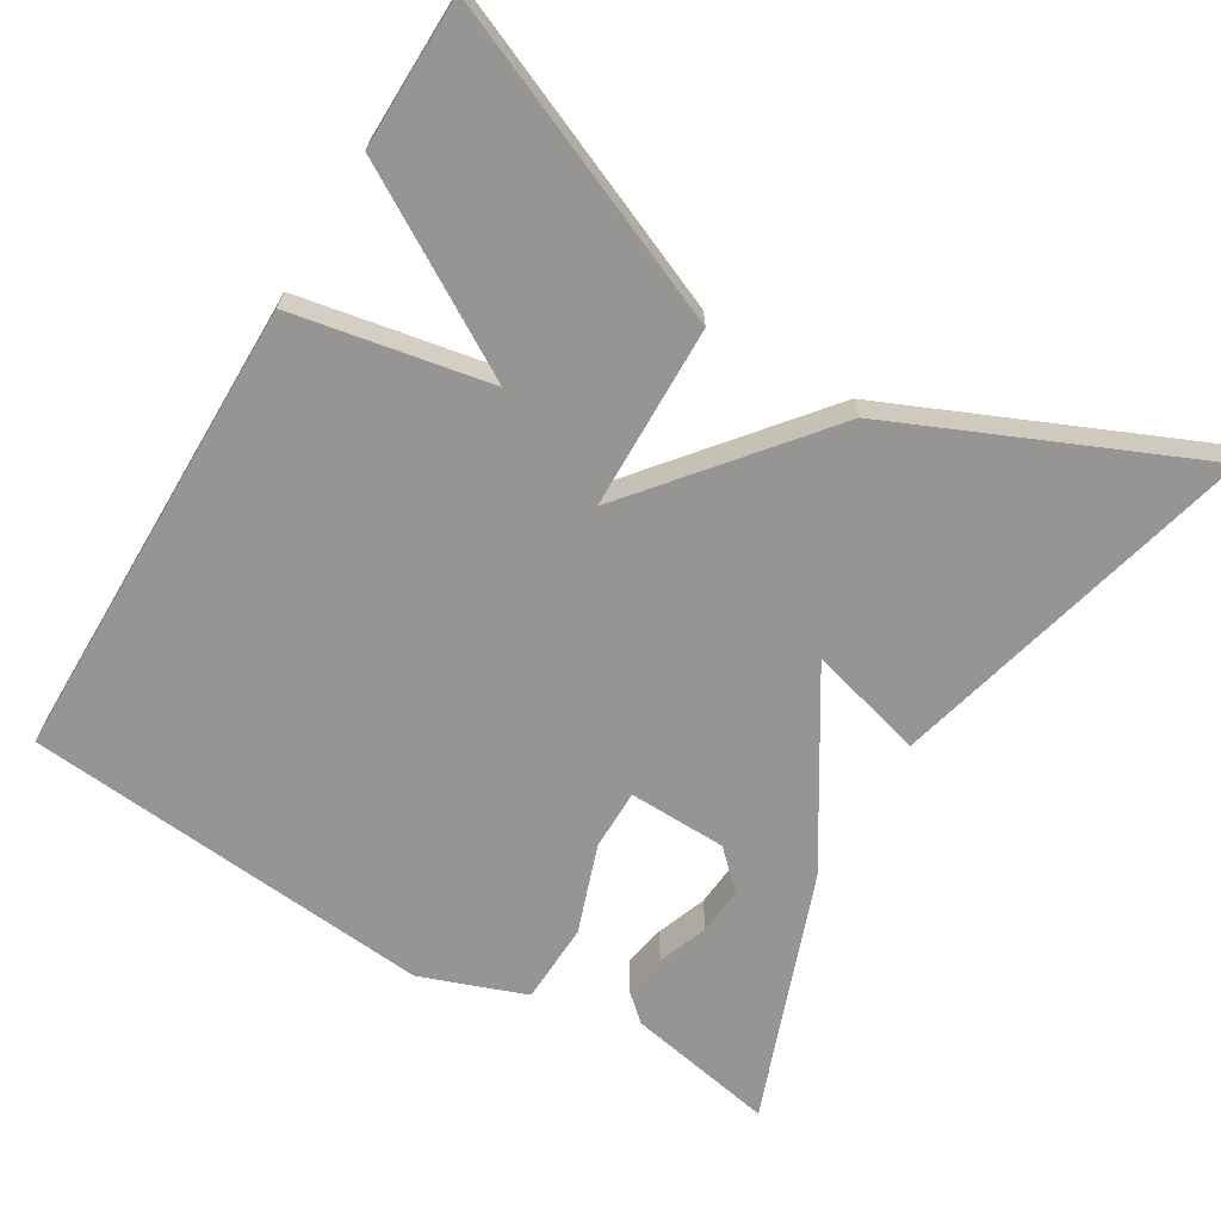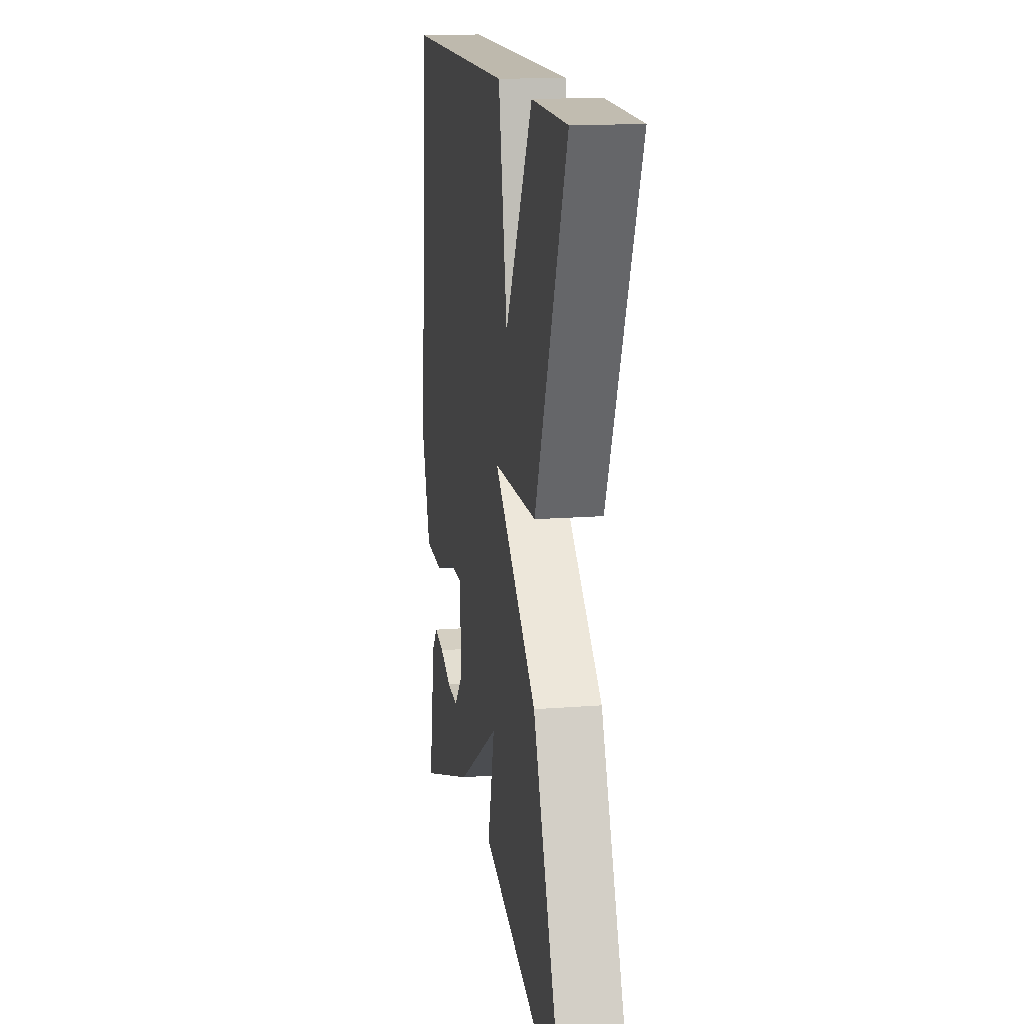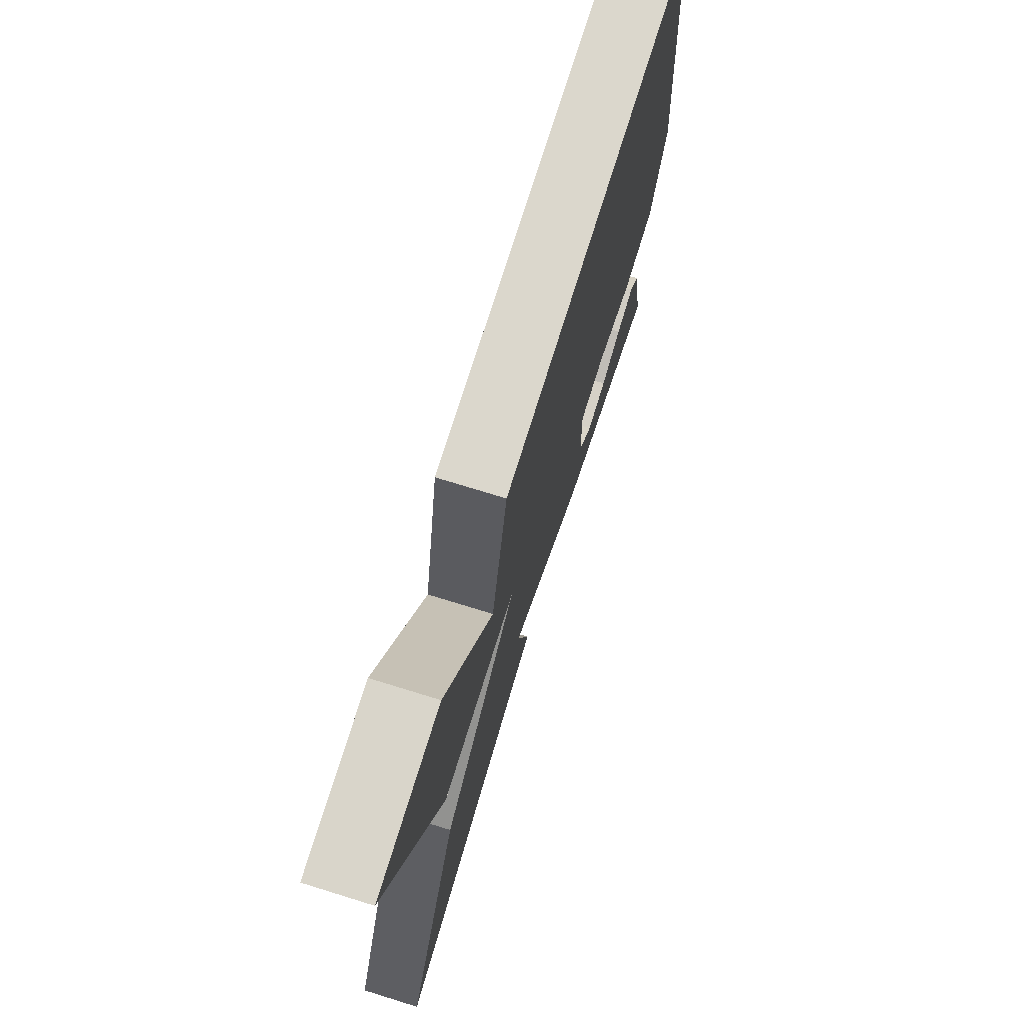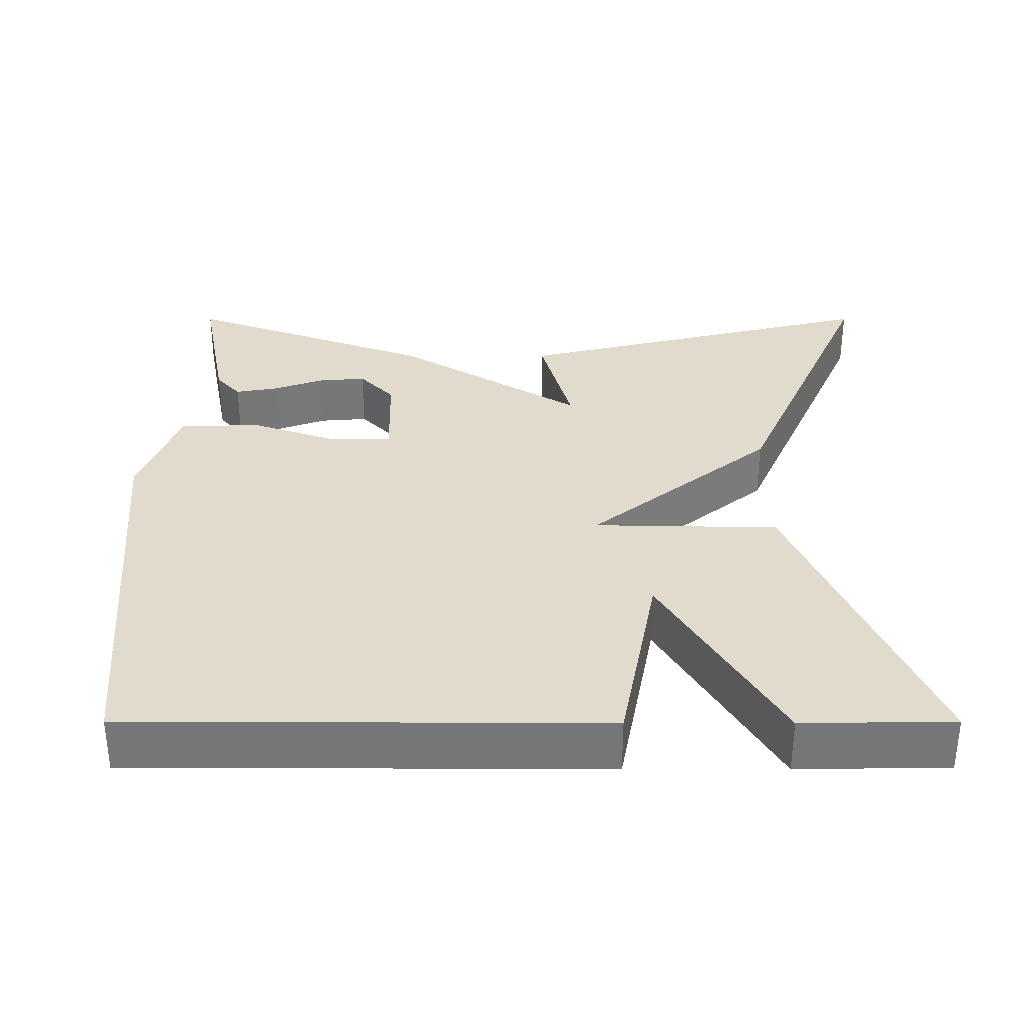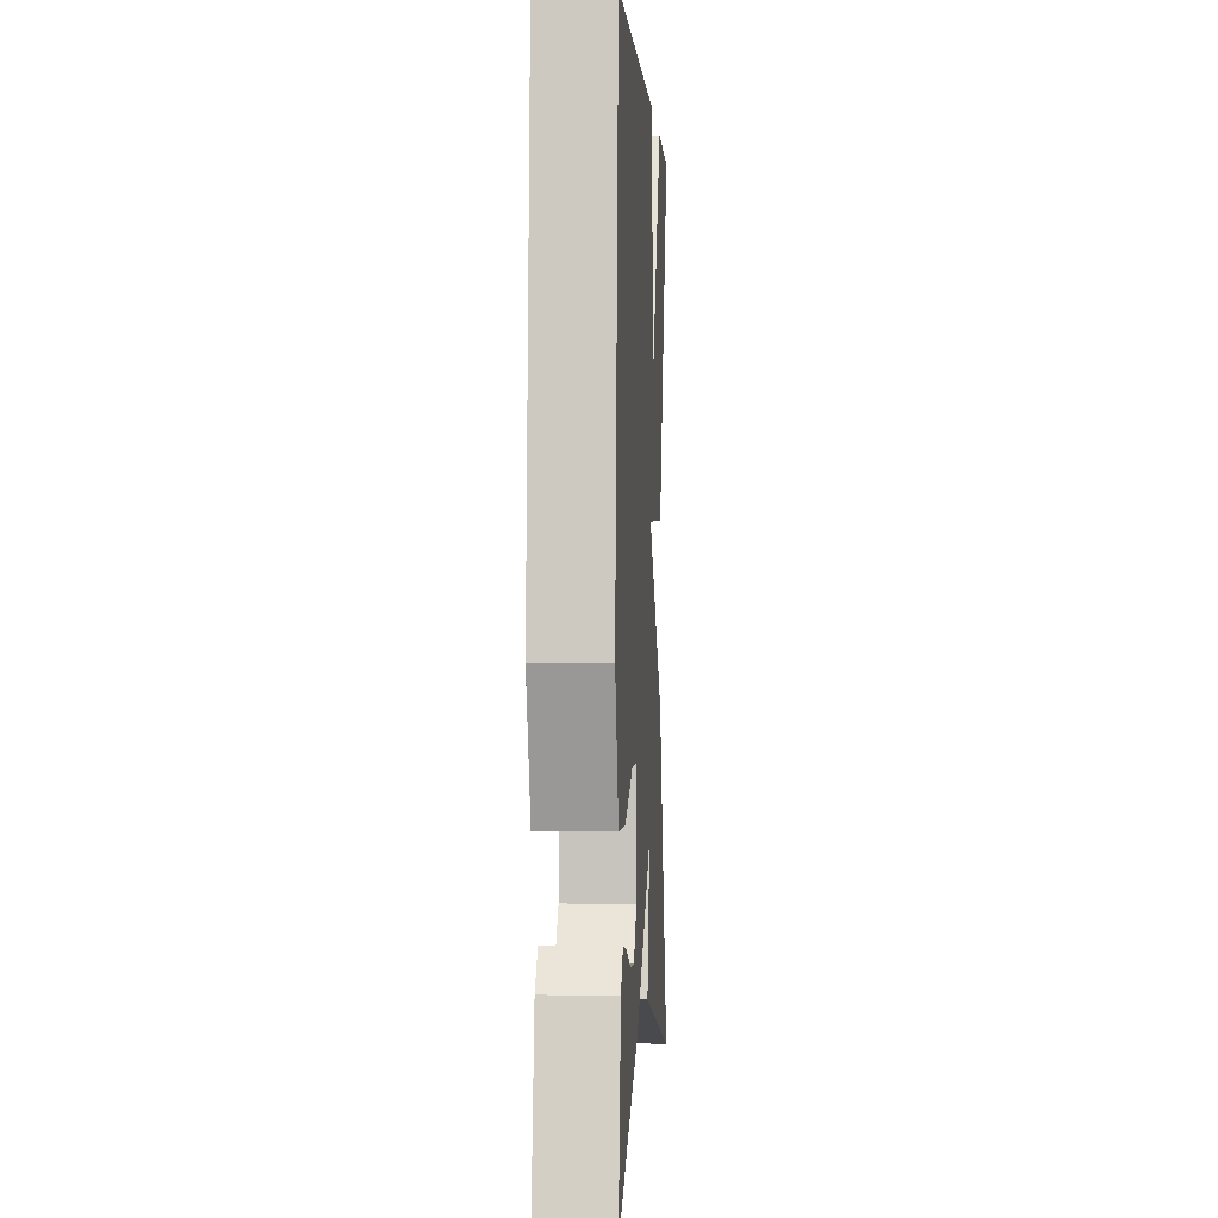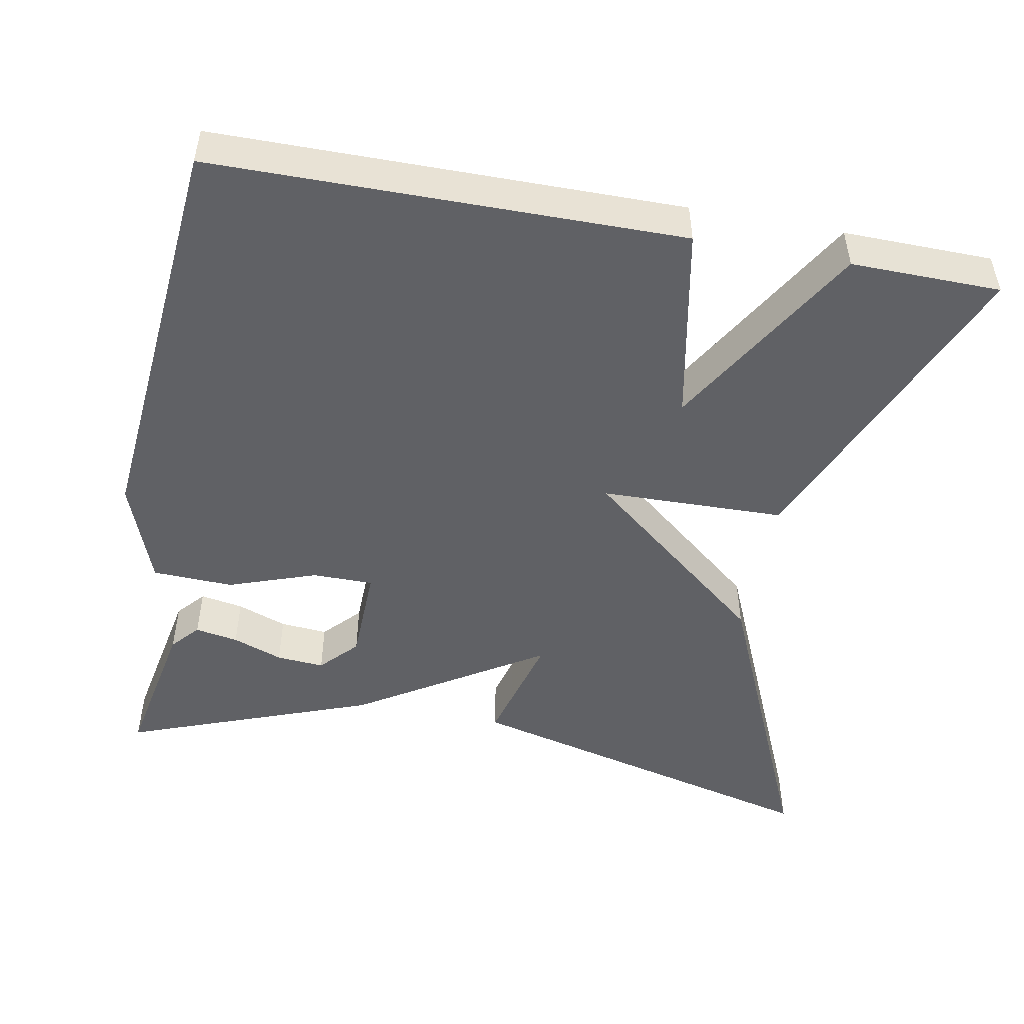
<metadata>
{"format":"obj","ext":"obj","renderer":"f3d","projection":"perspective","resolution":1024,"background":"white","views":[{"elev":-67.5,"azim":59.0,"up":"+Y"},{"elev":15.5,"azim":80.7,"up":"+Z"},{"elev":73.6,"azim":107.2,"up":"+Z"},{"elev":33.3,"azim":-0.0,"up":"+Y"},{"elev":0.7,"azim":-86.7,"up":"+Z"},{"elev":-49.3,"azim":-10.6,"up":"+Y"}]}
</metadata>
<code>
v 0.5 0.07 0.5
v 0.328 0.07 0.092
v 0.089 0.07 0.087
v 0.328 0.07 -0.108
v 0.5 0.07 -0.5
v 0.022 0.07 -0.38
v 0.062 0.07 -0.23
v -0.178 0.07 -0.38
v -0.5 0.07 -0.5
v -0.463 0.07 -0.306
v -0.431 0.07 -0.27
v -0.375 0.07 -0.28
v -0.31 0.07 -0.304
v -0.248 0.07 -0.309
v -0.203 0.07 -0.261
v -0.2 0.07 -0.134
v -0.279 0.07 -0.134
v -0.393 0.07 -0.174
v -0.498 0.07 -0.17
v -0.548 0.07 -0.034
v -0.5 0.07 0.5
v 0.106 0.07 0.503
v 0.155 0.07 0.248
v 0.306 0.07 0.503
v 0.5 0 0.5
v 0.328 0 0.092
v 0.089 0 0.087
v 0.328 0 -0.108
v 0.5 0 -0.5
v 0.022 0 -0.38
v 0.062 0 -0.23
v -0.178 0 -0.38
v -0.5 0 -0.5
v -0.463 0 -0.306
v -0.431 0 -0.27
v -0.375 0 -0.28
v -0.31 0 -0.304
v -0.248 0 -0.309
v -0.203 0 -0.261
v -0.2 0 -0.134
v -0.279 0 -0.134
v -0.393 0 -0.174
v -0.498 0 -0.17
v -0.548 0 -0.034
v -0.5 0 0.5
v 0.106 0 0.503
v 0.155 0 0.248
v 0.306 0 0.503
f 1 2 3
f 24 1 3
f 23 24 3
f 22 23 3
f 21 22 3
f 20 21 3
f 19 20 3
f 18 19 3
f 17 18 3
f 16 17 3 4
f 15 16 4
f 14 15 4
f 11 12 13
f 10 11 13
f 9 10 13
f 8 9 13
f 8 13 14
f 7 8 14
f 4 5 6 7
f 4 7 14
f 27 26 25
f 27 25 48
f 27 48 47
f 27 47 46
f 27 46 45
f 27 45 44
f 27 44 43
f 27 43 42
f 27 42 41
f 28 27 41 40
f 28 40 39
f 28 39 38
f 37 36 35
f 37 35 34
f 37 34 33
f 37 33 32
f 38 37 32
f 38 32 31
f 31 30 29 28
f 38 31 28
f 1 25 26 2
f 2 26 27 3
f 3 27 28 4
f 4 28 29 5
f 5 29 30 6
f 6 30 31 7
f 7 31 32 8
f 8 32 33 9
f 9 33 34 10
f 10 34 35 11
f 11 35 36 12
f 12 36 37 13
f 13 37 38 14
f 14 38 39 15
f 15 39 40 16
f 16 40 41 17
f 17 41 42 18
f 18 42 43 19
f 19 43 44 20
f 20 44 45 21
f 21 45 46 22
f 22 46 47 23
f 23 47 48 24
f 24 48 25 1

</code>
